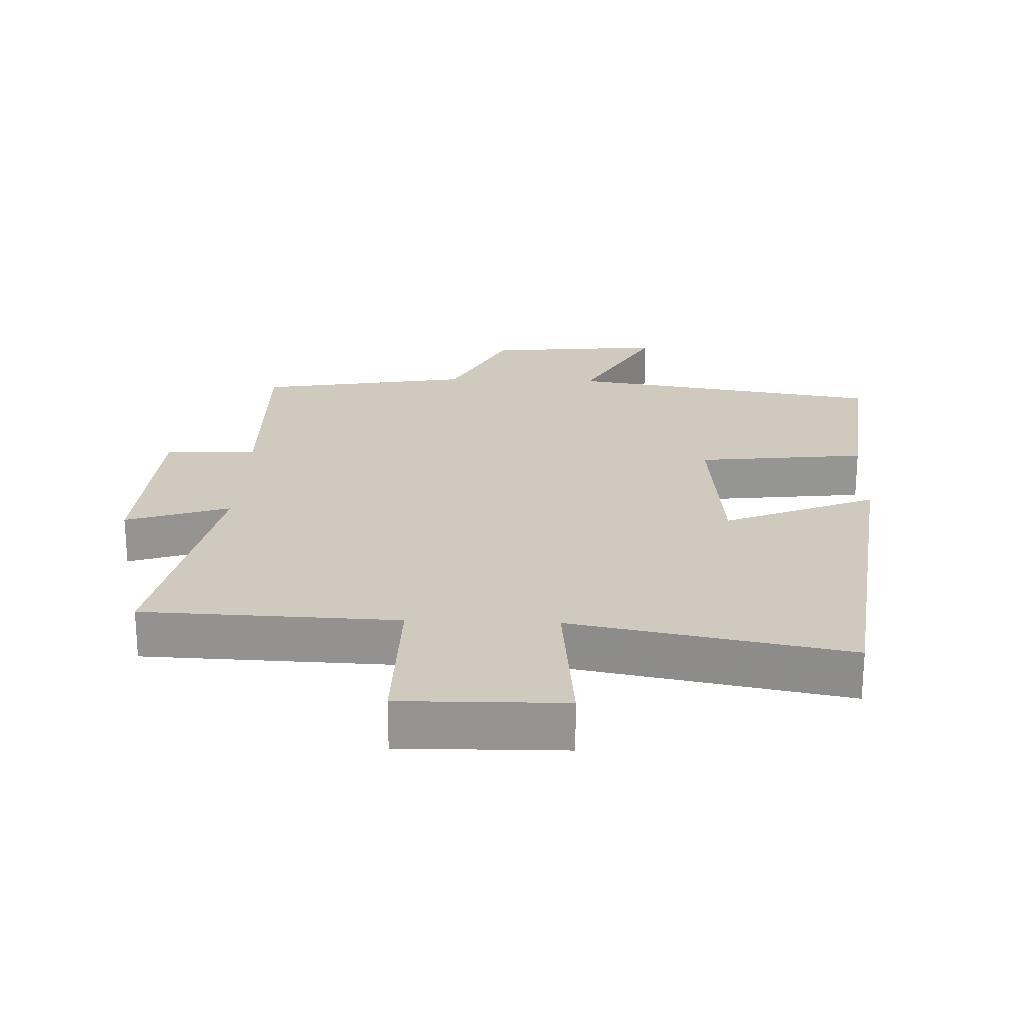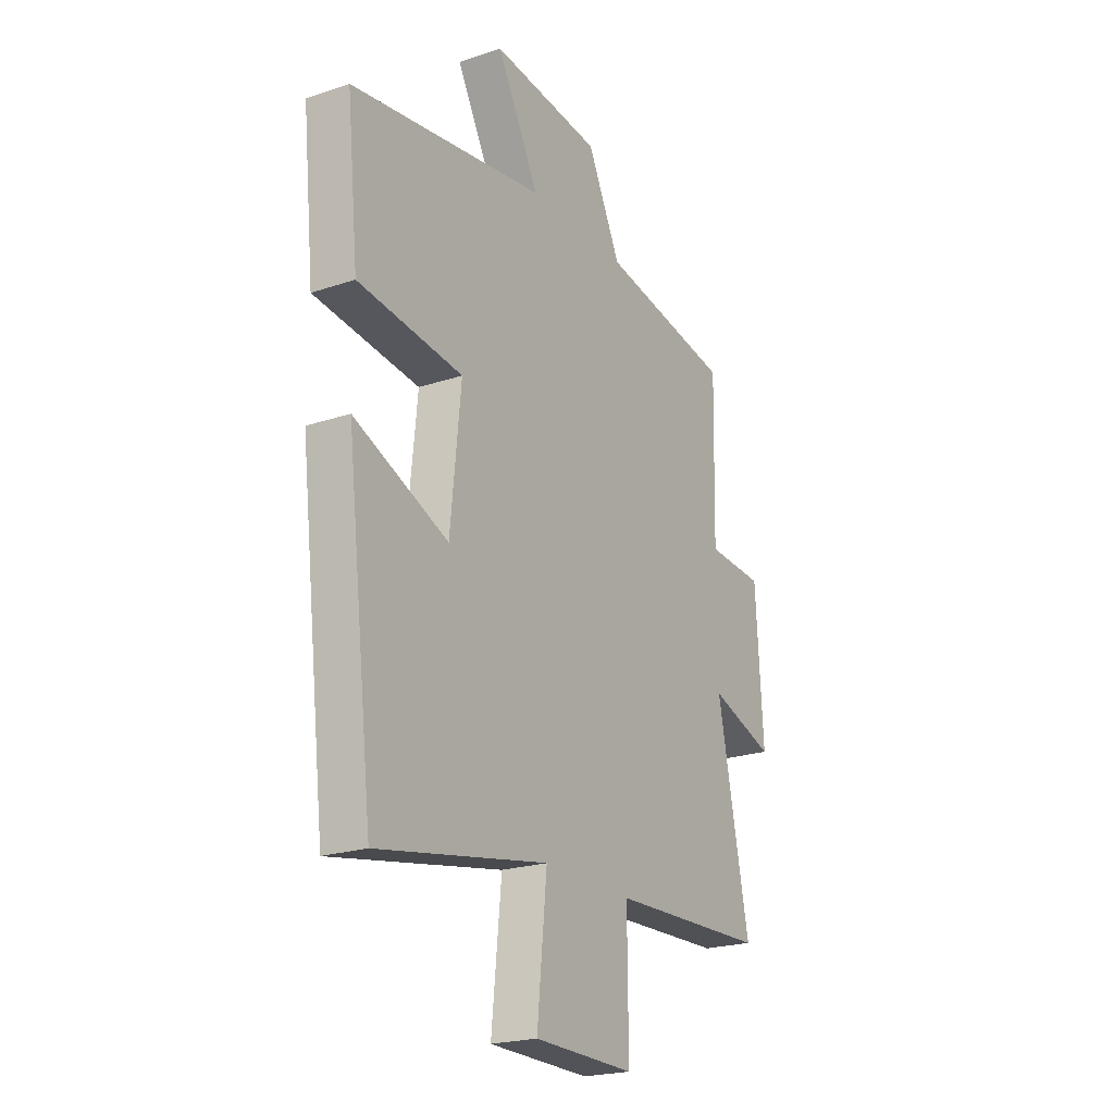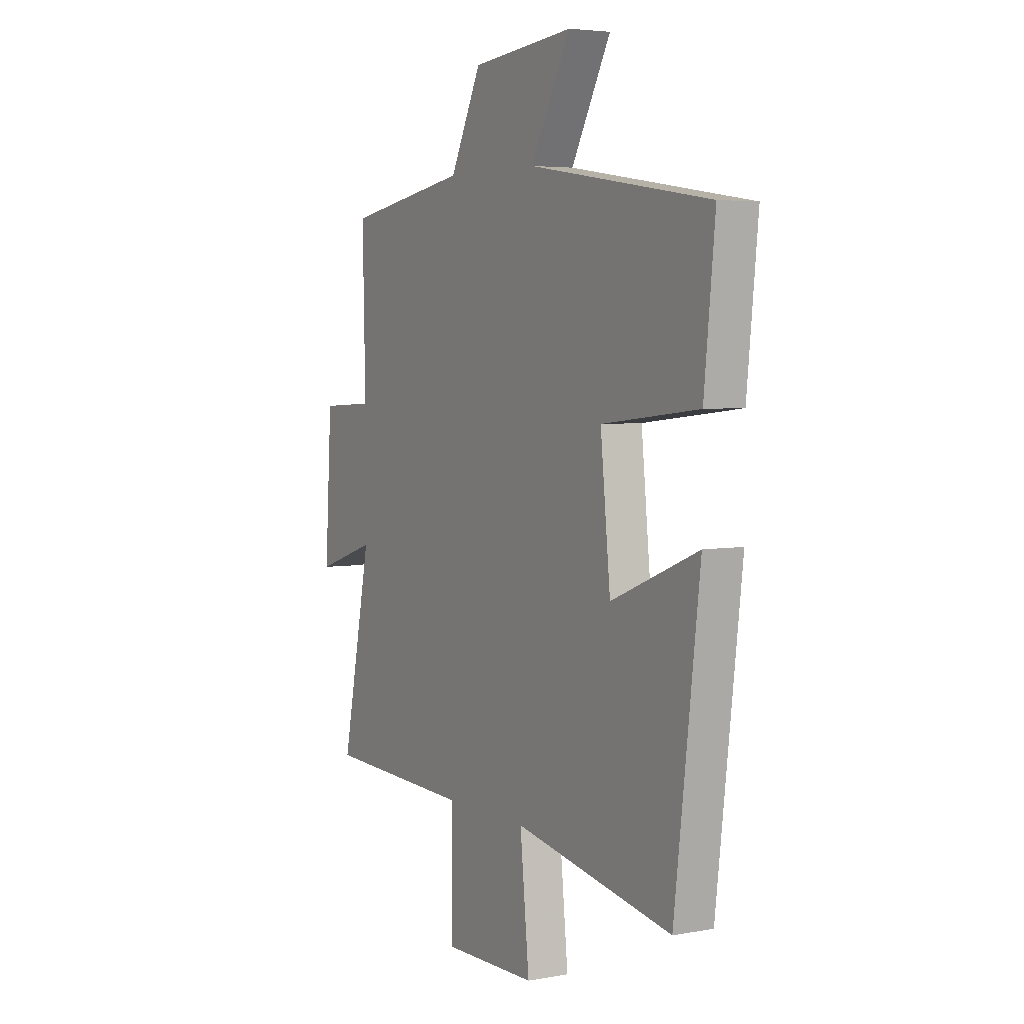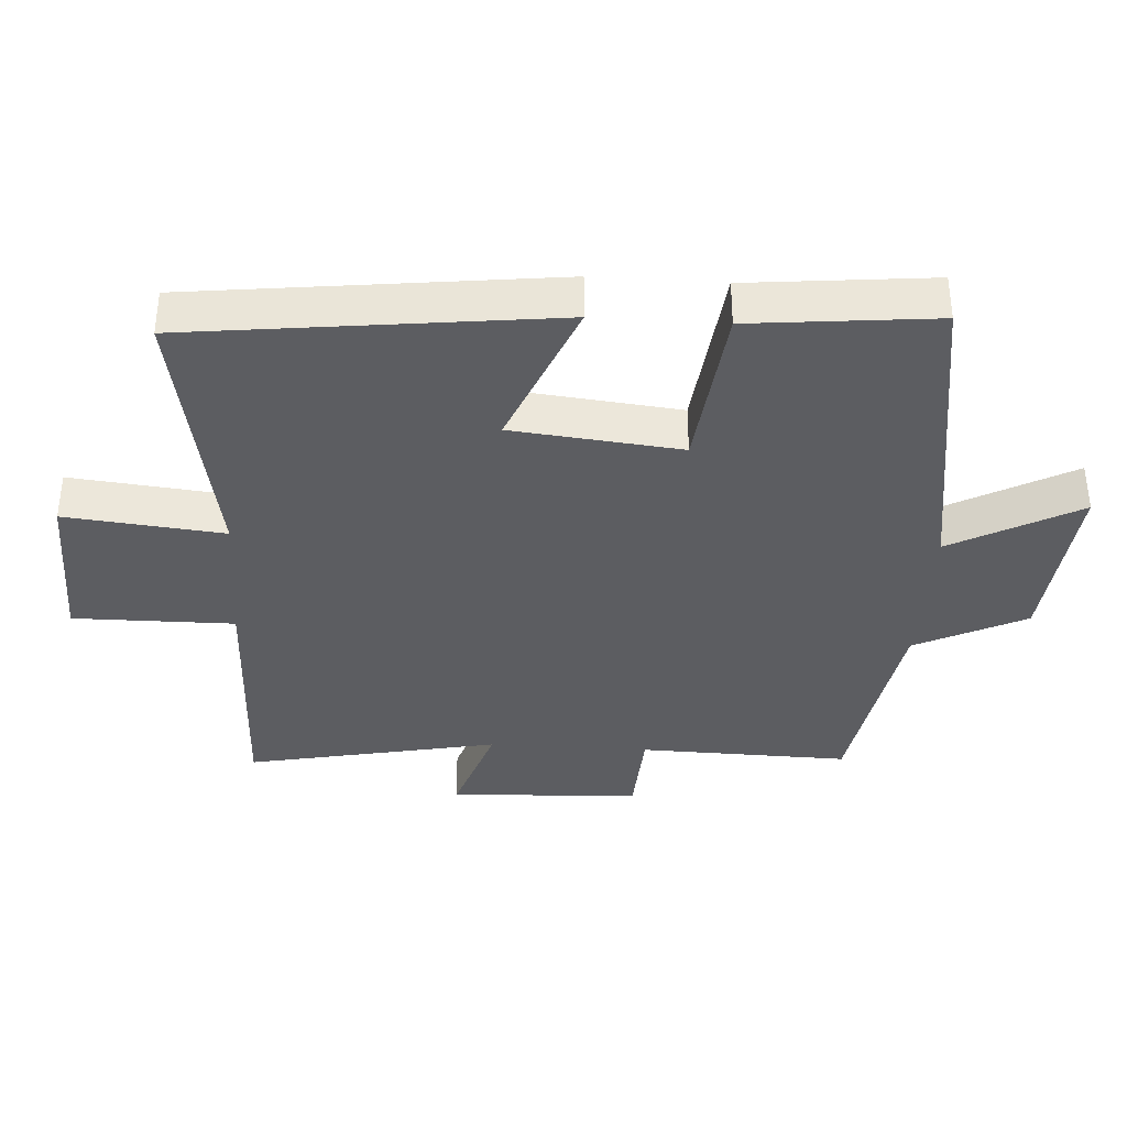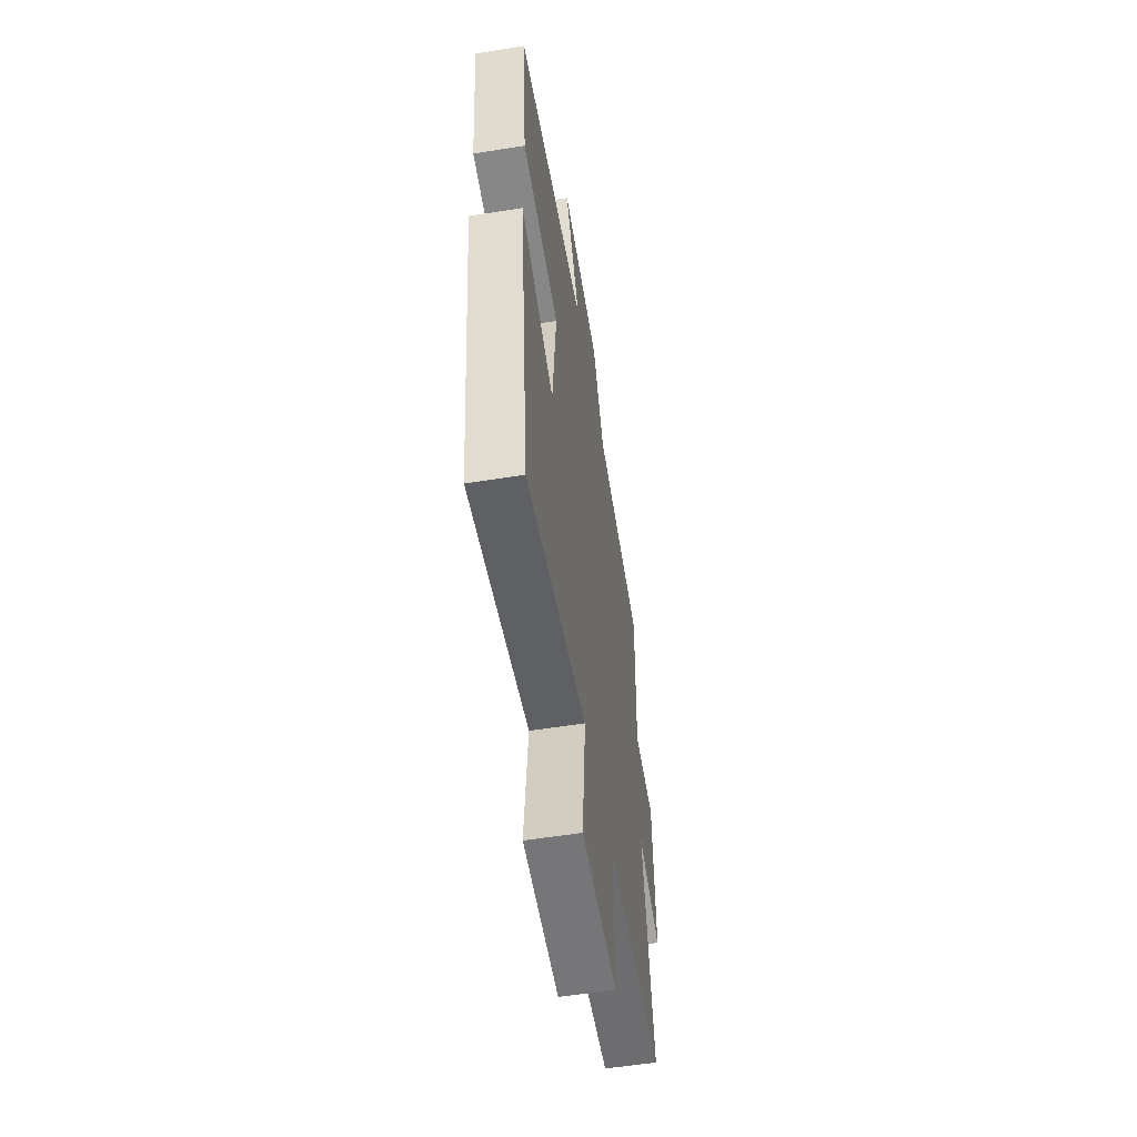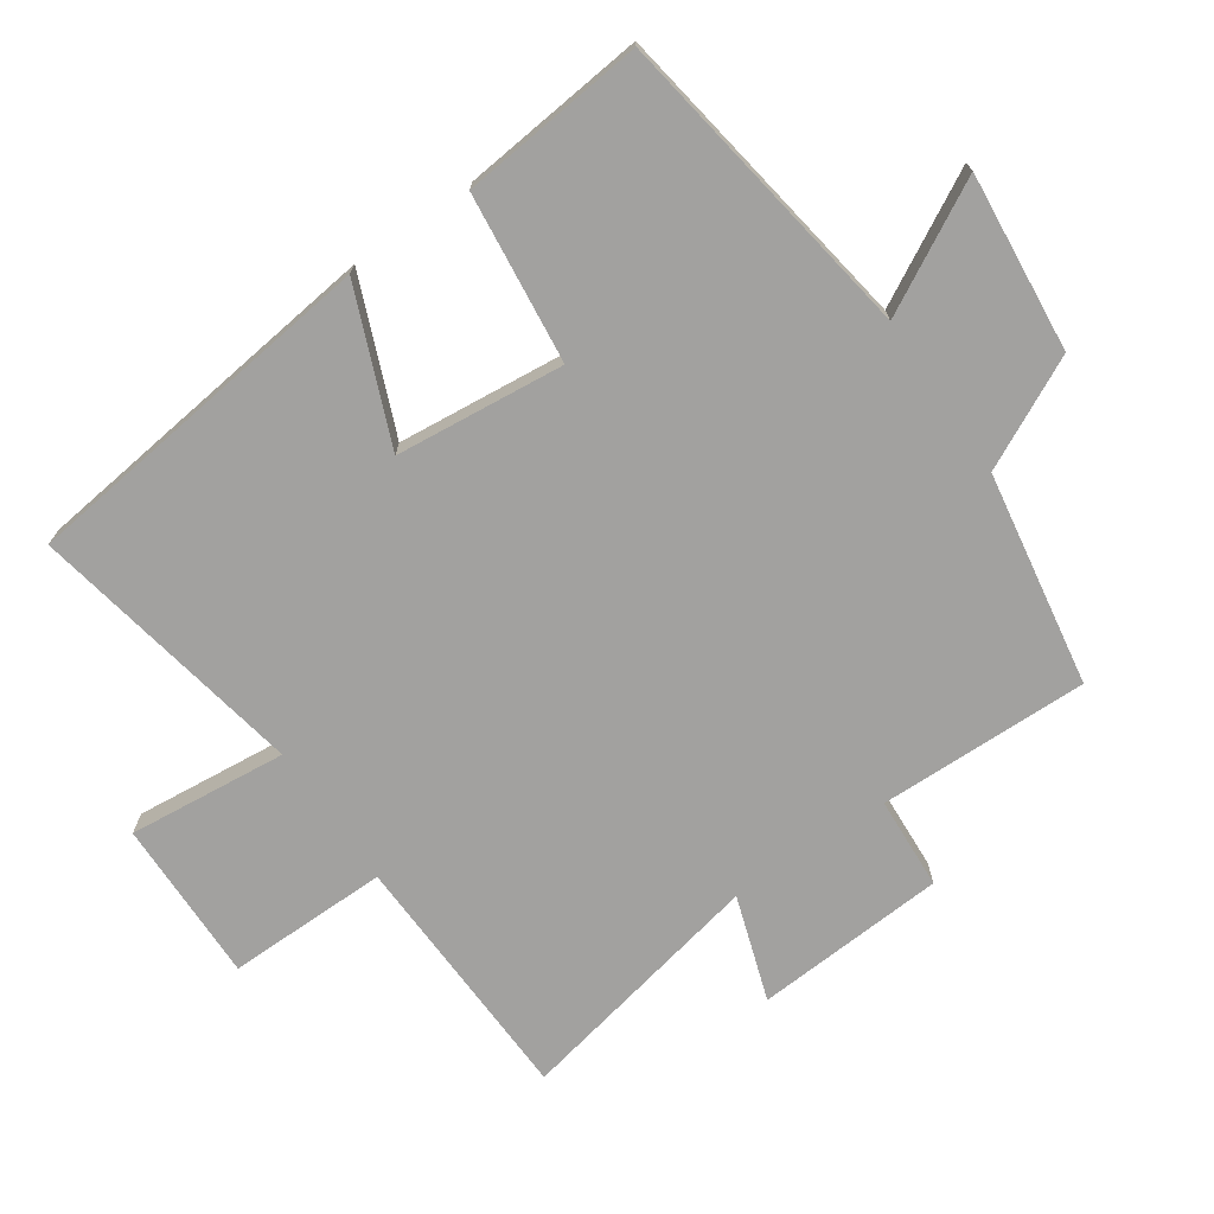
<metadata>
{"format":"obj","ext":"obj","renderer":"f3d","projection":"perspective","resolution":1024,"background":"white","views":[{"elev":23.0,"azim":-177.8,"up":"+Y"},{"elev":-21.9,"azim":-59.5,"up":"+Z"},{"elev":4.5,"azim":-120.3,"up":"+Z"},{"elev":-36.8,"azim":-93.7,"up":"+Y"},{"elev":-56.0,"azim":-80.5,"up":"+Z"},{"elev":-72.2,"azim":-55.4,"up":"+Y"}]}
</metadata>
<code>
v 0.507 0.07 0.446
v 0.5 0.07 0.132
v 0.638 0.07 0.124
v 0.656 0.07 -0.162
v 0.5 0.07 -0.11
v 0.577 0.07 -0.487
v 0.196 0.07 -0.5
v 0.198 0.07 -0.741
v -0.046 0.07 -0.737
v -0.022 0.07 -0.5
v -0.435 0.07 -0.577
v -0.5 0.07 -0.036
v -0.273 0.07 -0.129
v -0.247 0.07 0.123
v -0.5 0.07 0.152
v -0.528 0.07 0.427
v -0.056 0.07 0.5
v -0.159 0.07 0.69
v 0.107 0.07 0.664
v 0.188 0.07 0.5
v 0.507 0 0.446
v 0.5 0 0.132
v 0.638 0 0.124
v 0.656 0 -0.162
v 0.5 0 -0.11
v 0.577 0 -0.487
v 0.196 0 -0.5
v 0.198 0 -0.741
v -0.046 0 -0.737
v -0.022 0 -0.5
v -0.435 0 -0.577
v -0.5 0 -0.036
v -0.273 0 -0.129
v -0.247 0 0.123
v -0.5 0 0.152
v -0.528 0 0.427
v -0.056 0 0.5
v -0.159 0 0.69
v 0.107 0 0.664
v 0.188 0 0.5
f 17 18 19 20
f 17 20 1 2
f 14 15 16 17
f 13 14 17 2
f 10 11 12 13
f 10 13 2 3
f 7 8 9 10
f 5 6 7 10
f 5 10 3
f 3 4 5
f 40 39 38 37
f 22 21 40 37
f 37 36 35 34
f 22 37 34 33
f 33 32 31 30
f 23 22 33 30
f 30 29 28 27
f 30 27 26 25
f 23 30 25
f 25 24 23
f 1 21 22 2
f 2 22 23 3
f 3 23 24 4
f 4 24 25 5
f 5 25 26 6
f 6 26 27 7
f 7 27 28 8
f 8 28 29 9
f 9 29 30 10
f 10 30 31 11
f 11 31 32 12
f 12 32 33 13
f 13 33 34 14
f 14 34 35 15
f 15 35 36 16
f 16 36 37 17
f 17 37 38 18
f 18 38 39 19
f 19 39 40 20
f 20 40 21 1

</code>
